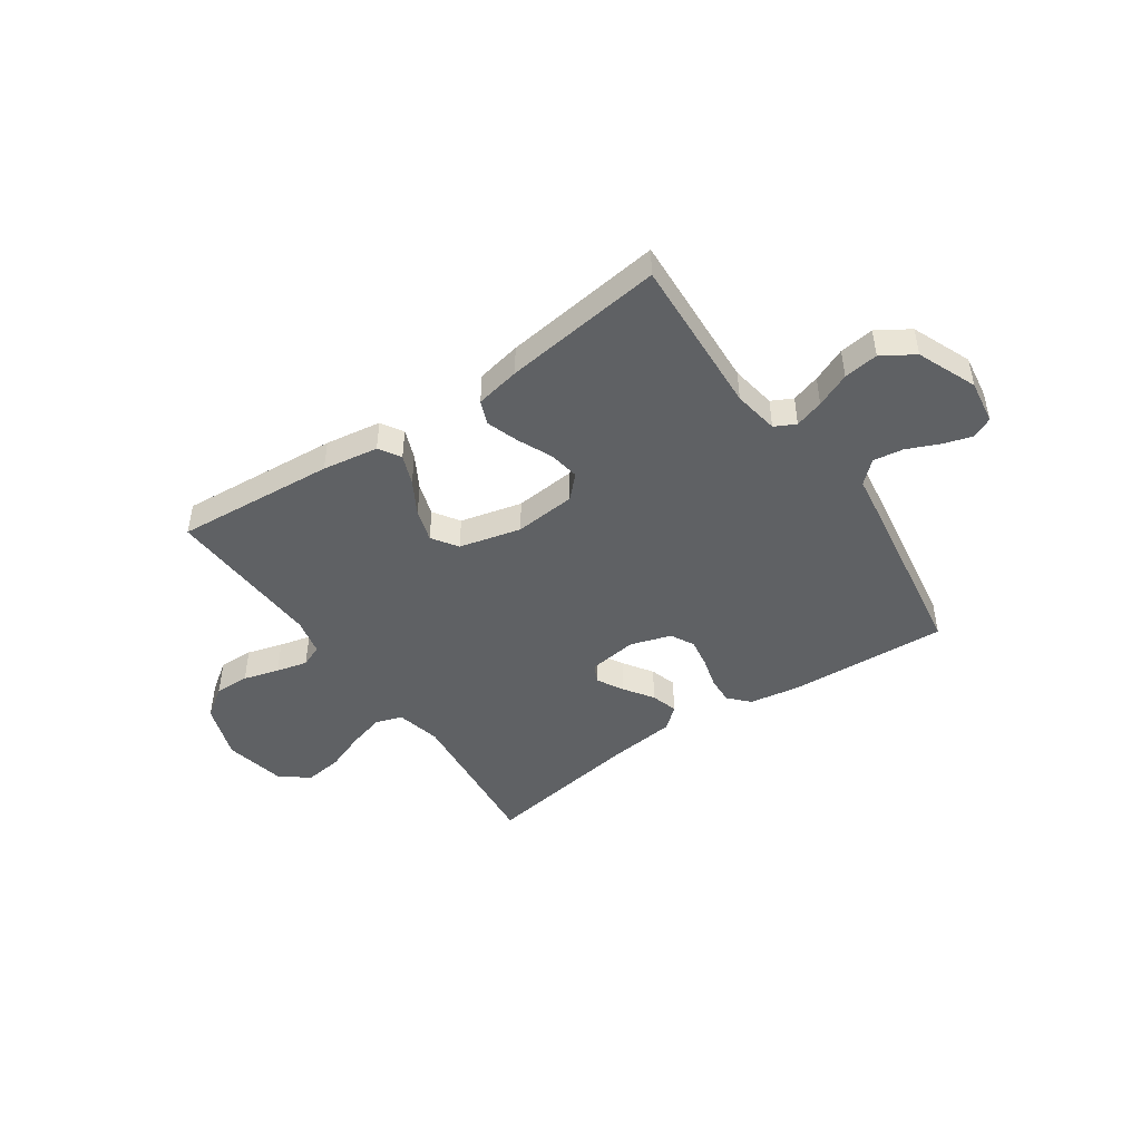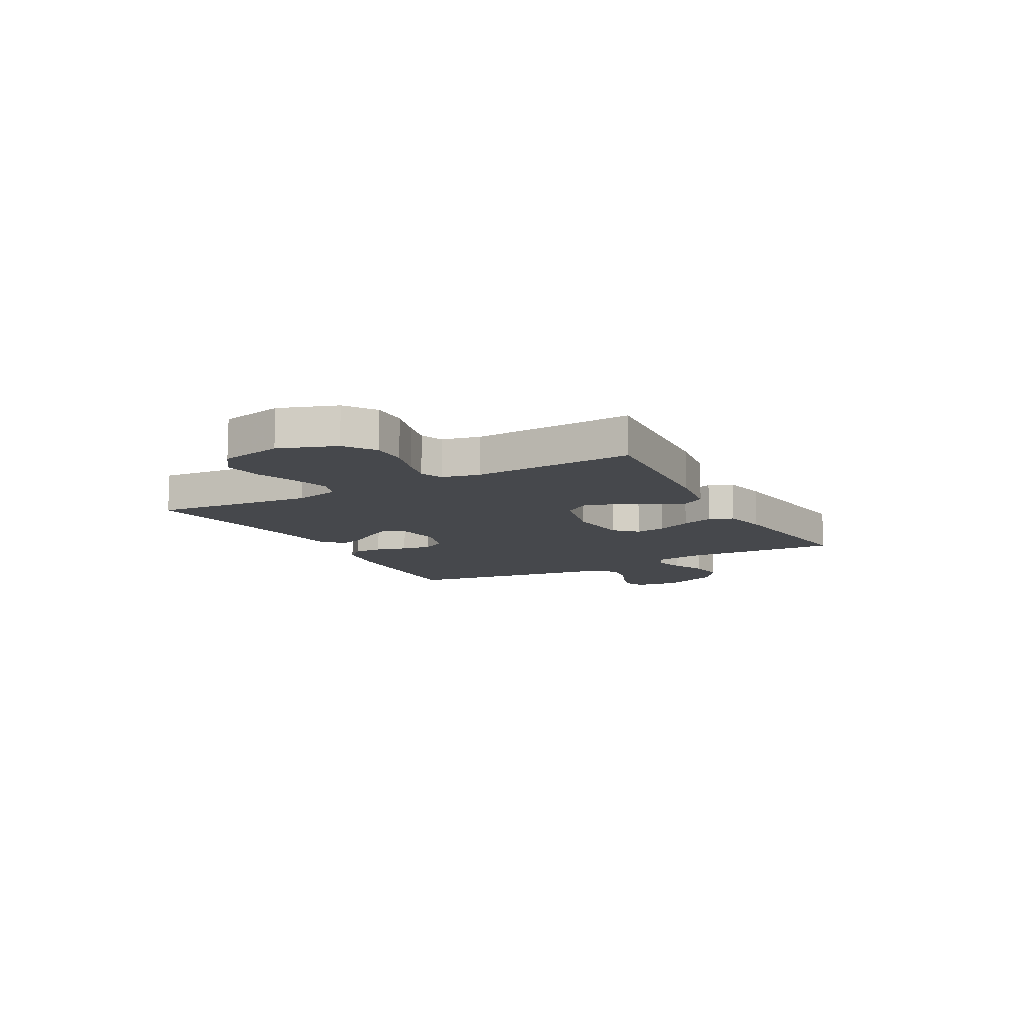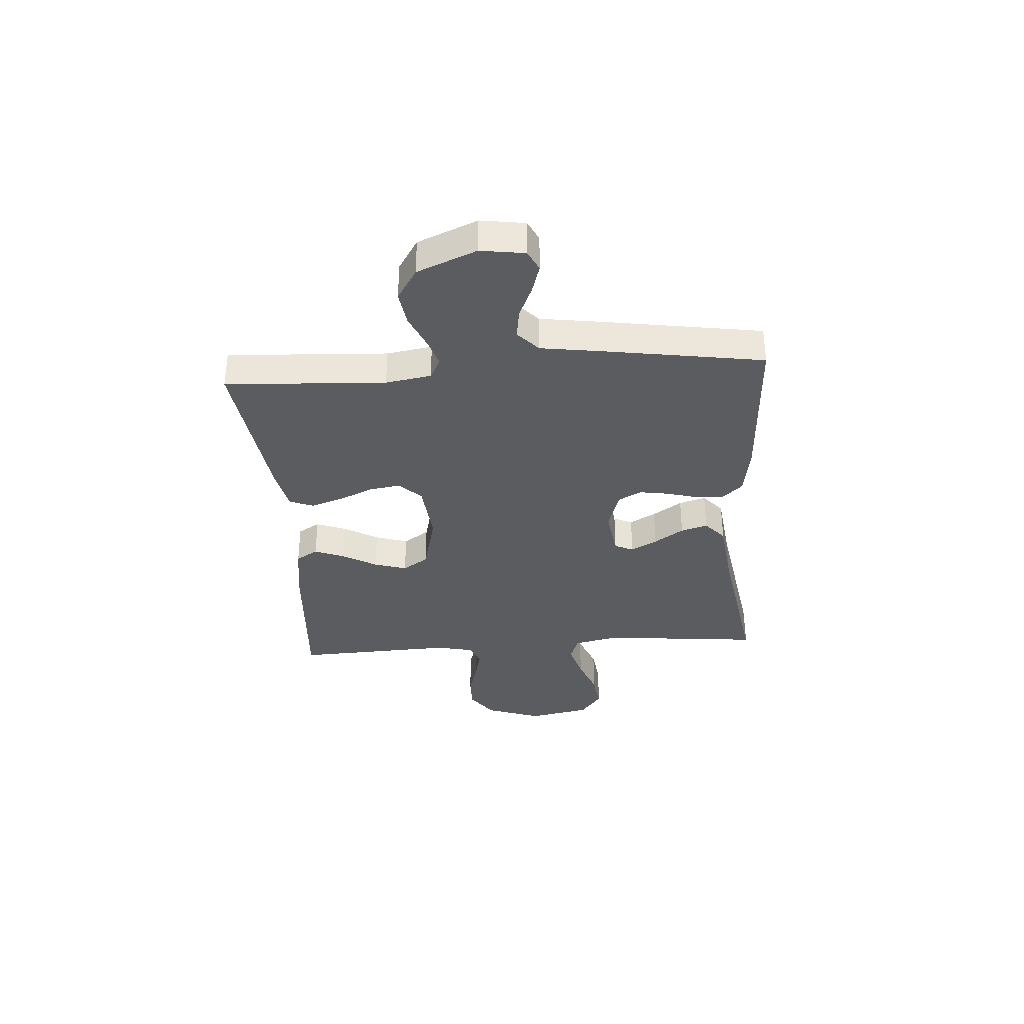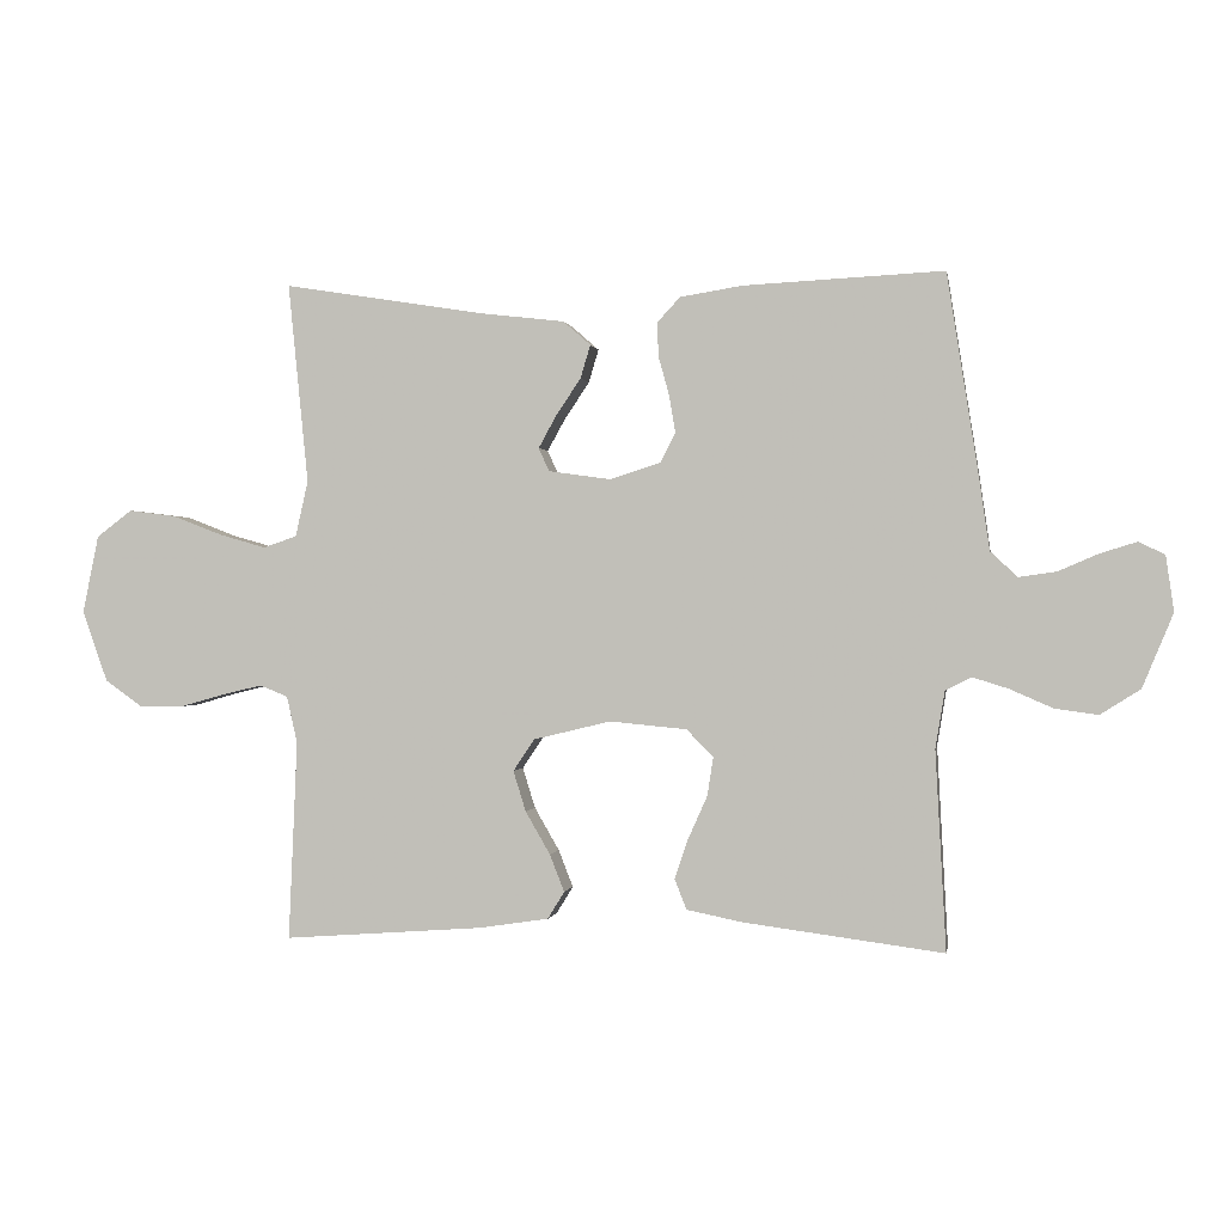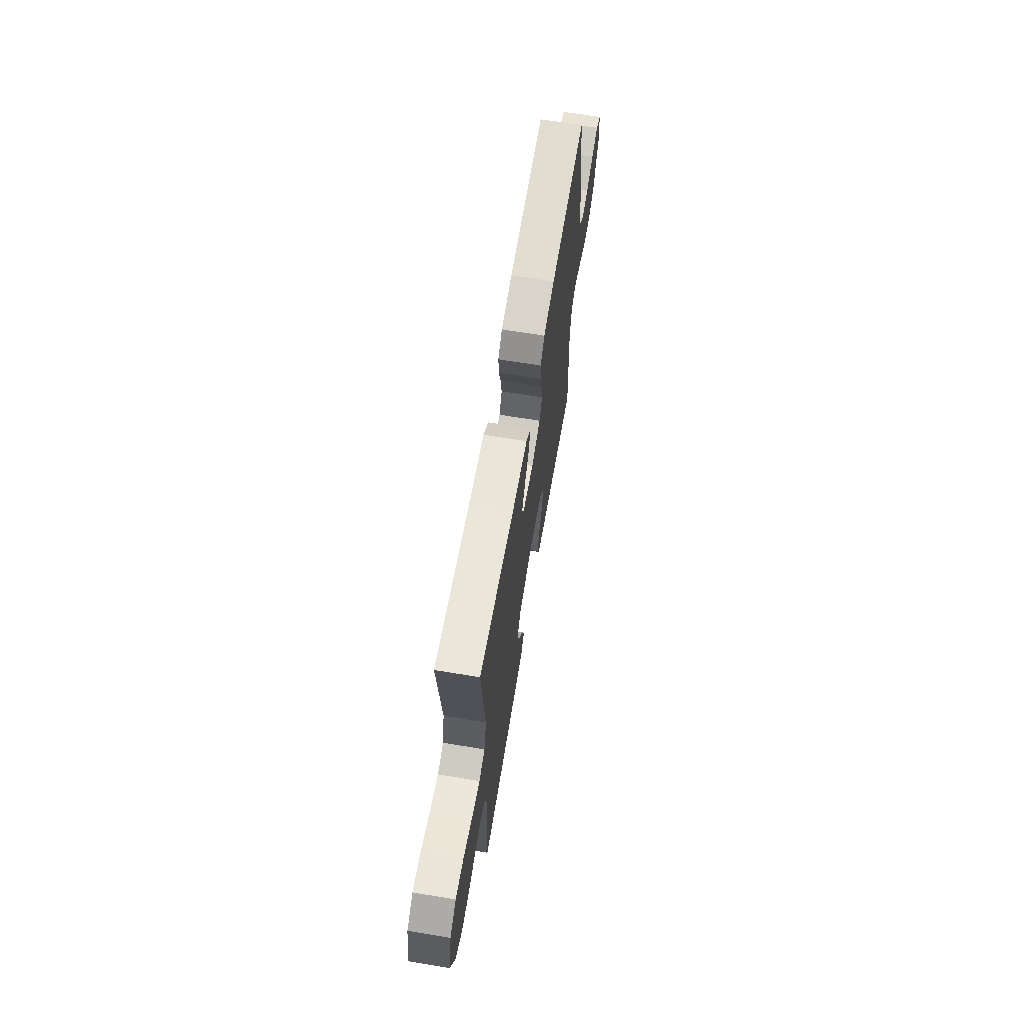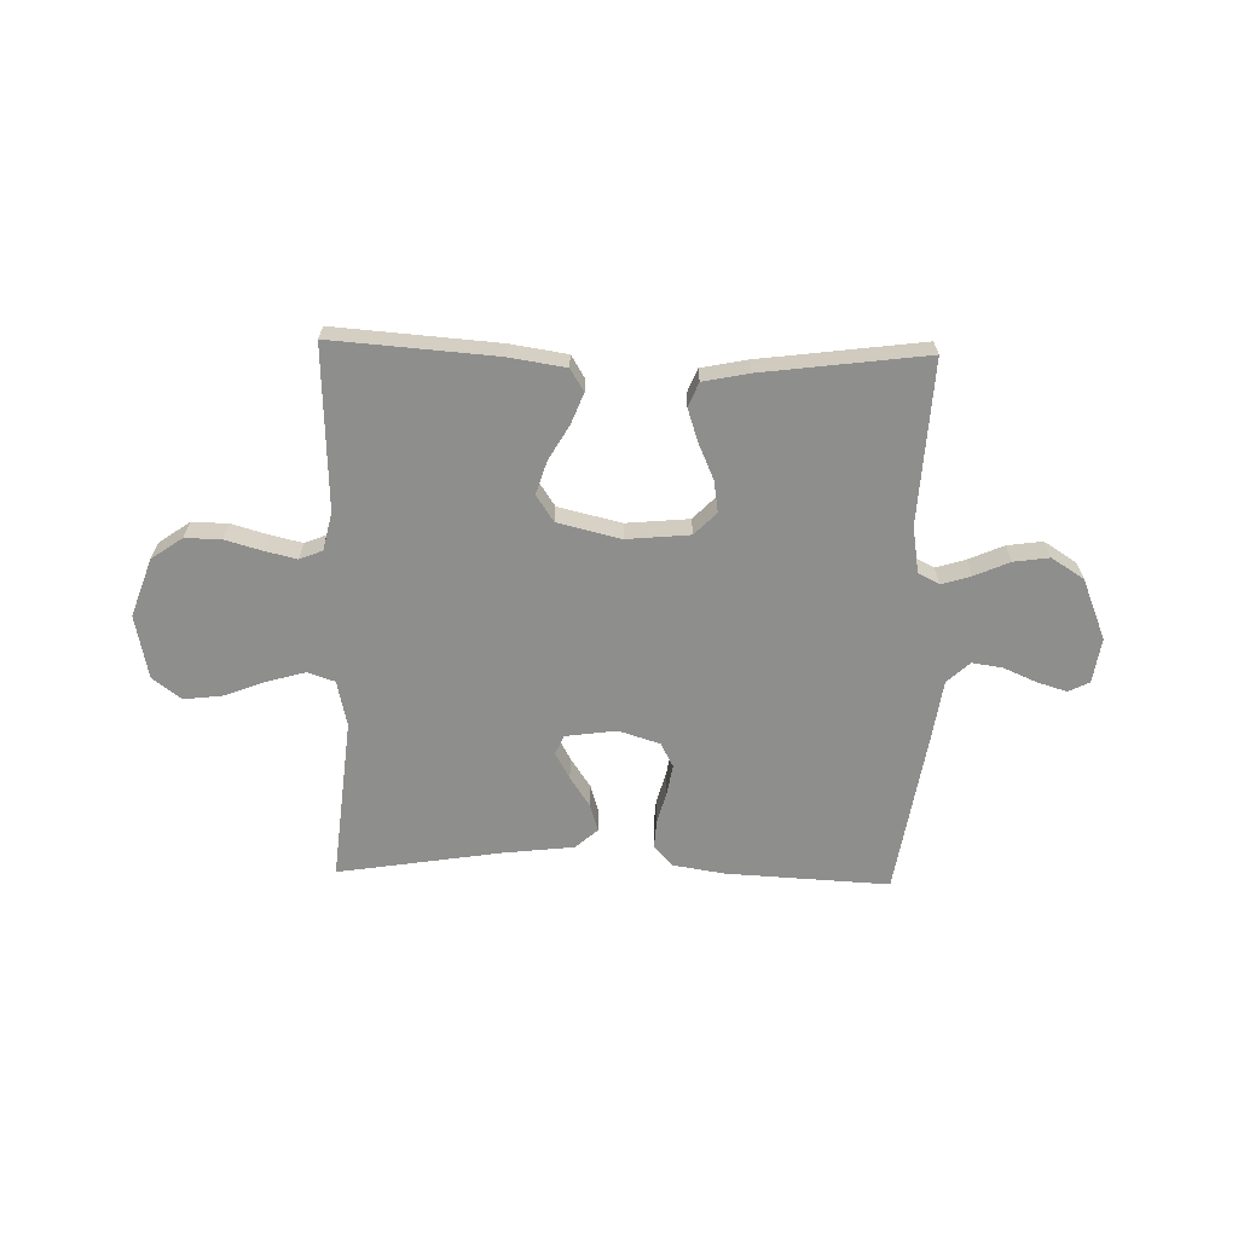
<metadata>
{"format":"obj","ext":"obj","renderer":"f3d","projection":"perspective","resolution":1024,"background":"white","views":[{"elev":-46.0,"azim":-145.5,"up":"+Y"},{"elev":-11.2,"azim":118.8,"up":"+Y"},{"elev":-34.7,"azim":-86.0,"up":"+Y"},{"elev":0.1,"azim":-170.2,"up":"+Z"},{"elev":65.7,"azim":99.5,"up":"+Z"},{"elev":-64.9,"azim":178.5,"up":"+Y"}]}
</metadata>
<code>
v -0.5 0.07 -0.5
v -0.484 0.07 -0.2
v -0.498 0.07 -0.115
v -0.537 0.07 -0.095
v -0.591 0.07 -0.112
v -0.655 0.07 -0.14
v -0.72 0.07 -0.149
v -0.78 0.07 -0.111
v -0.826 0.07 0
v -0.814 0.07 0.083
v -0.775 0.07 0.102
v -0.72 0.07 0.085
v -0.66 0.07 0.059
v -0.604 0.07 0.051
v -0.563 0.07 0.089
v -0.547 0.07 0.2
v -0.5 0.07 0.5
v -0.2 0.07 0.485
v -0.106 0.07 0.47
v -0.071 0.07 0.432
v -0.074 0.07 0.38
v -0.09 0.07 0.322
v -0.099 0.07 0.267
v -0.076 0.07 0.223
v 0 0.07 0.199
v 0.093 0.07 0.212
v 0.109 0.07 0.247
v 0.082 0.07 0.296
v 0.045 0.07 0.351
v 0.03 0.07 0.401
v 0.071 0.07 0.437
v 0.2 0.07 0.452
v 0.5 0.07 0.5
v 0.47 0.07 0.2
v 0.489 0.07 0.116
v 0.539 0.07 0.099
v 0.609 0.07 0.119
v 0.684 0.07 0.148
v 0.755 0.07 0.157
v 0.808 0.07 0.117
v 0.832 0.07 0
v 0.794 0.07 -0.107
v 0.737 0.07 -0.147
v 0.671 0.07 -0.146
v 0.604 0.07 -0.127
v 0.545 0.07 -0.113
v 0.503 0.07 -0.13
v 0.487 0.07 -0.2
v 0.5 0.07 -0.5
v 0.2 0.07 -0.478
v 0.095 0.07 -0.462
v 0.07 0.07 -0.421
v 0.092 0.07 -0.365
v 0.129 0.07 -0.301
v 0.148 0.07 -0.24
v 0.116 0.07 -0.192
v 0 0.07 -0.164
v -0.116 0.07 -0.175
v -0.156 0.07 -0.216
v -0.147 0.07 -0.274
v -0.118 0.07 -0.339
v -0.098 0.07 -0.399
v -0.116 0.07 -0.444
v -0.2 0.07 -0.461
v -0.5 0 -0.5
v -0.484 0 -0.2
v -0.498 0 -0.115
v -0.537 0 -0.095
v -0.591 0 -0.112
v -0.655 0 -0.14
v -0.72 0 -0.149
v -0.78 0 -0.111
v -0.826 0 0
v -0.814 0 0.083
v -0.775 0 0.102
v -0.72 0 0.085
v -0.66 0 0.059
v -0.604 0 0.051
v -0.563 0 0.089
v -0.547 0 0.2
v -0.5 0 0.5
v -0.2 0 0.485
v -0.106 0 0.47
v -0.071 0 0.432
v -0.074 0 0.38
v -0.09 0 0.322
v -0.099 0 0.267
v -0.076 0 0.223
v 0 0 0.199
v 0.093 0 0.212
v 0.109 0 0.247
v 0.082 0 0.296
v 0.045 0 0.351
v 0.03 0 0.401
v 0.071 0 0.437
v 0.2 0 0.452
v 0.5 0 0.5
v 0.47 0 0.2
v 0.489 0 0.116
v 0.539 0 0.099
v 0.609 0 0.119
v 0.684 0 0.148
v 0.755 0 0.157
v 0.808 0 0.117
v 0.832 0 0
v 0.794 0 -0.107
v 0.737 0 -0.147
v 0.671 0 -0.146
v 0.604 0 -0.127
v 0.545 0 -0.113
v 0.503 0 -0.13
v 0.487 0 -0.2
v 0.5 0 -0.5
v 0.2 0 -0.478
v 0.095 0 -0.462
v 0.07 0 -0.421
v 0.092 0 -0.365
v 0.129 0 -0.301
v 0.148 0 -0.24
v 0.116 0 -0.192
v 0 0 -0.164
v -0.116 0 -0.175
v -0.156 0 -0.216
v -0.147 0 -0.274
v -0.118 0 -0.339
v -0.098 0 -0.399
v -0.116 0 -0.444
v -0.2 0 -0.461
f 63 64 1 2
f 60 61 62 63
f 60 63 2 3
f 59 60 3 4
f 58 59 4
f 57 58 4
f 51 52 53 54
f 51 54 55
f 48 49 50 51
f 47 48 51 55
f 46 47 55 56
f 42 43 44 45
f 42 45 46
f 41 42 46
f 37 38 39 40
f 36 37 40 41
f 32 33 34
f 32 34 35
f 31 32 35
f 28 29 30 31
f 27 28 31 35
f 26 27 35
f 25 26 35 36
f 19 20 21 22
f 19 22 23
f 18 19 23
f 15 16 17 18
f 15 18 23
f 14 15 23 24
f 10 11 12 13
f 8 9 10 13
f 8 13 14
f 5 6 7 8
f 4 5 8 14
f 57 4 14 24
f 25 36 41 46
f 46 56 57
f 24 25 46 57
f 66 65 128 127
f 127 126 125 124
f 67 66 127 124
f 68 67 124 123
f 68 123 122
f 68 122 121
f 118 117 116 115
f 119 118 115
f 115 114 113 112
f 119 115 112 111
f 120 119 111 110
f 109 108 107 106
f 110 109 106
f 110 106 105
f 104 103 102 101
f 105 104 101 100
f 98 97 96
f 99 98 96
f 99 96 95
f 95 94 93 92
f 99 95 92 91
f 99 91 90
f 100 99 90 89
f 86 85 84 83
f 87 86 83
f 87 83 82
f 82 81 80 79
f 87 82 79
f 88 87 79 78
f 77 76 75 74
f 77 74 73 72
f 78 77 72
f 72 71 70 69
f 78 72 69 68
f 88 78 68 121
f 110 105 100 89
f 121 120 110
f 121 110 89 88
f 1 65 66 2
f 2 66 67 3
f 3 67 68 4
f 4 68 69 5
f 5 69 70 6
f 6 70 71 7
f 7 71 72 8
f 8 72 73 9
f 9 73 74 10
f 10 74 75 11
f 11 75 76 12
f 12 76 77 13
f 13 77 78 14
f 14 78 79 15
f 15 79 80 16
f 16 80 81 17
f 17 81 82 18
f 18 82 83 19
f 19 83 84 20
f 20 84 85 21
f 21 85 86 22
f 22 86 87 23
f 23 87 88 24
f 24 88 89 25
f 25 89 90 26
f 26 90 91 27
f 27 91 92 28
f 28 92 93 29
f 29 93 94 30
f 30 94 95 31
f 31 95 96 32
f 32 96 97 33
f 33 97 98 34
f 34 98 99 35
f 35 99 100 36
f 36 100 101 37
f 37 101 102 38
f 38 102 103 39
f 39 103 104 40
f 40 104 105 41
f 41 105 106 42
f 42 106 107 43
f 43 107 108 44
f 44 108 109 45
f 45 109 110 46
f 46 110 111 47
f 47 111 112 48
f 48 112 113 49
f 49 113 114 50
f 50 114 115 51
f 51 115 116 52
f 52 116 117 53
f 53 117 118 54
f 54 118 119 55
f 55 119 120 56
f 56 120 121 57
f 57 121 122 58
f 58 122 123 59
f 59 123 124 60
f 60 124 125 61
f 61 125 126 62
f 62 126 127 63
f 63 127 128 64
f 64 128 65 1

</code>
